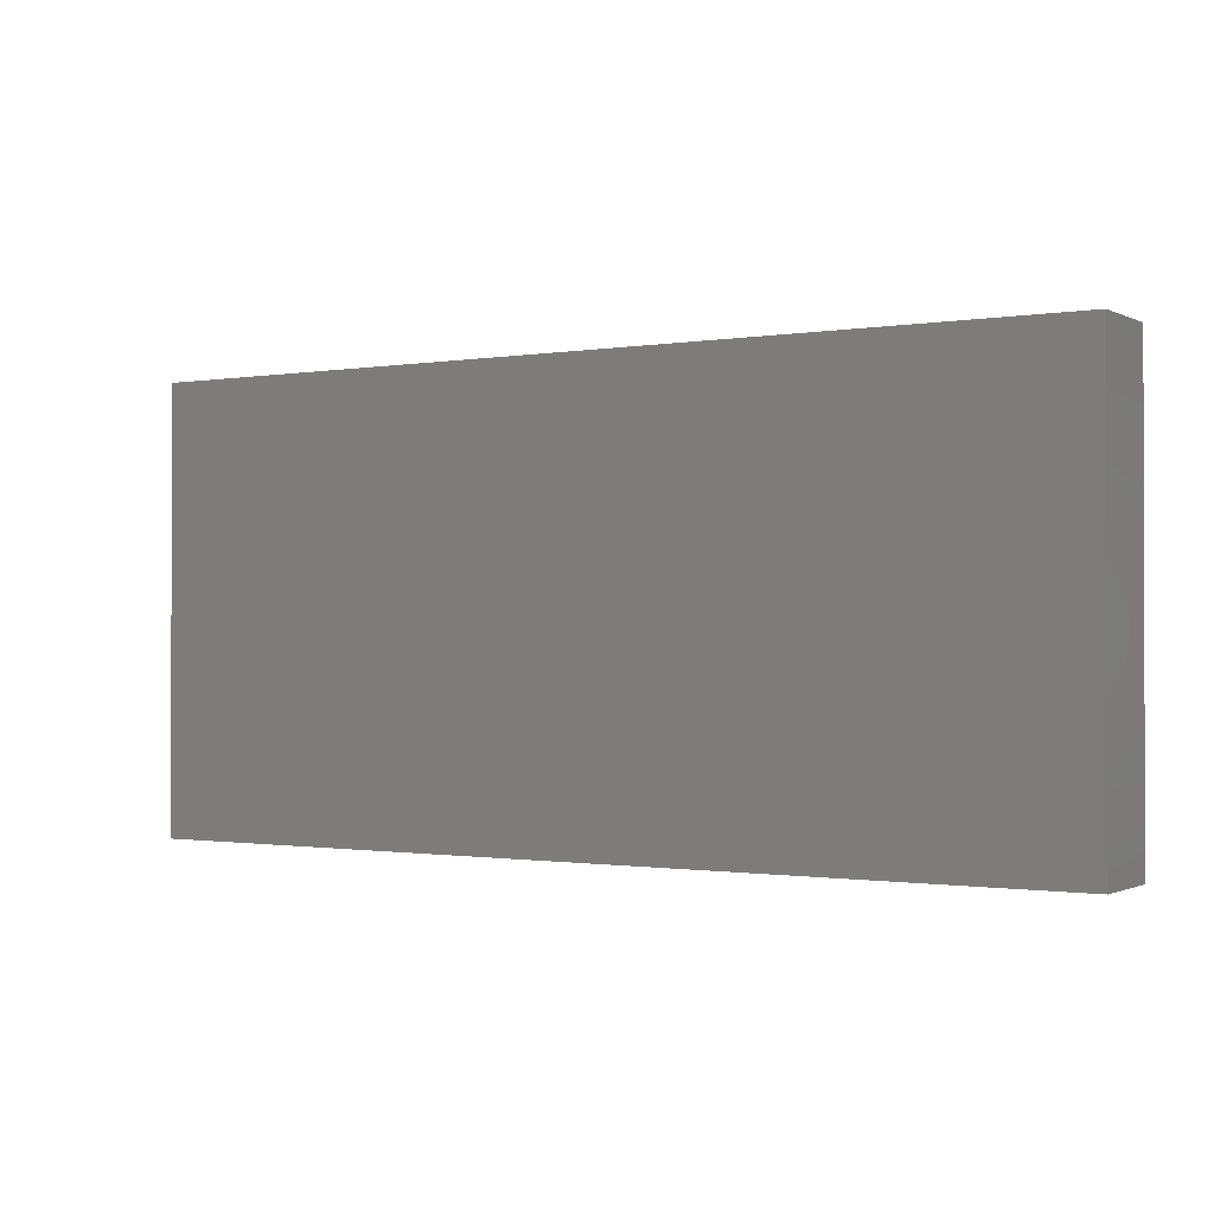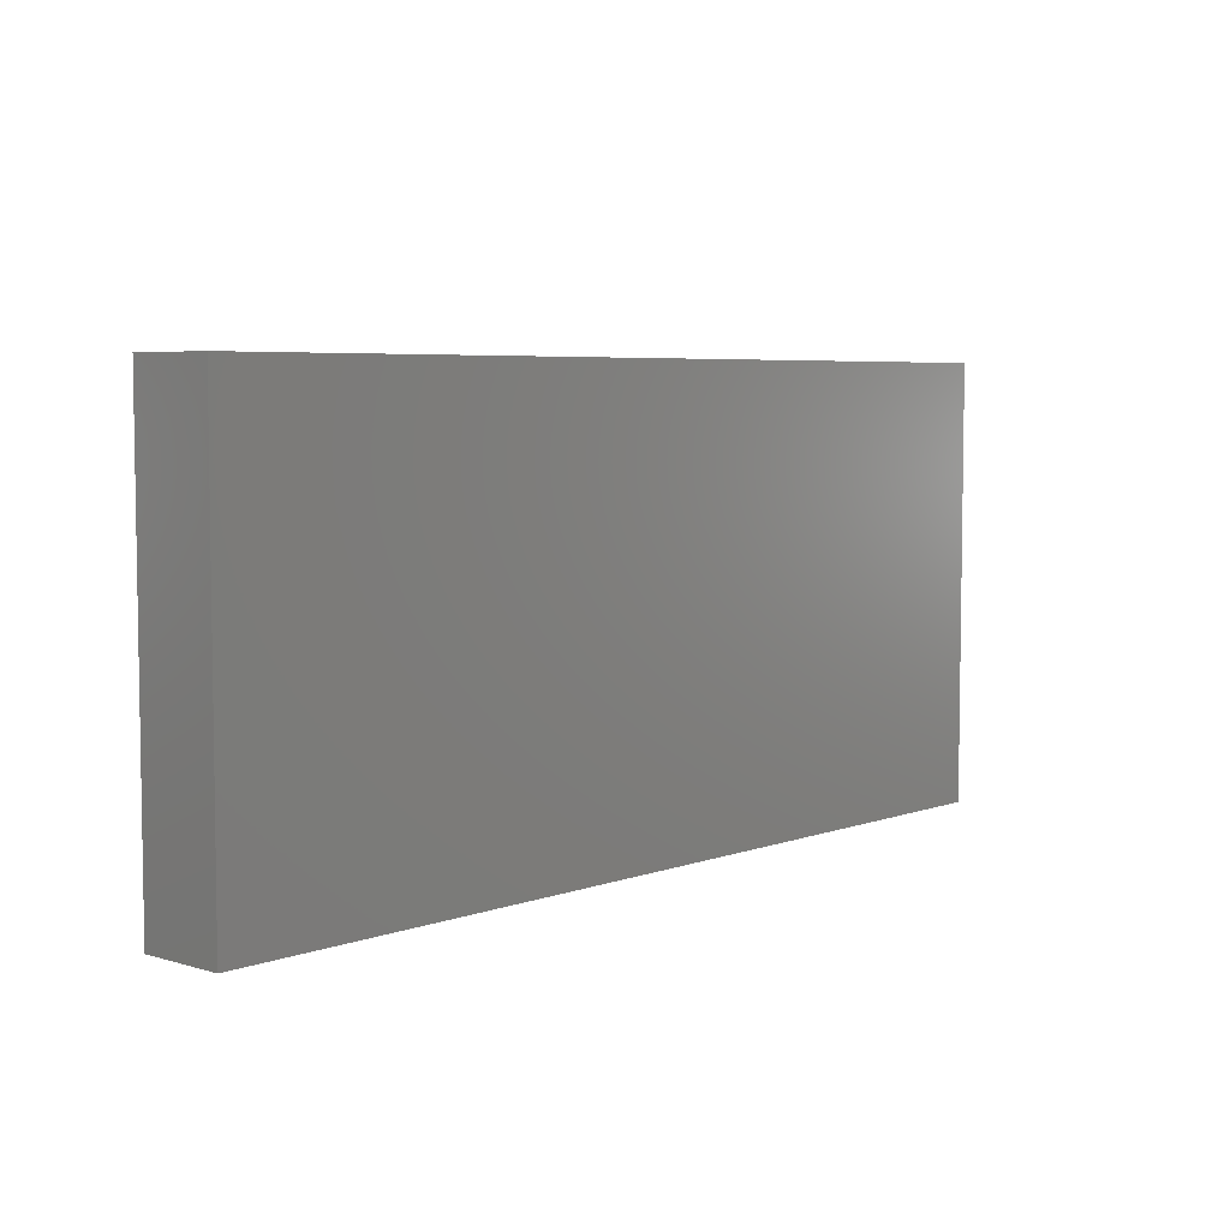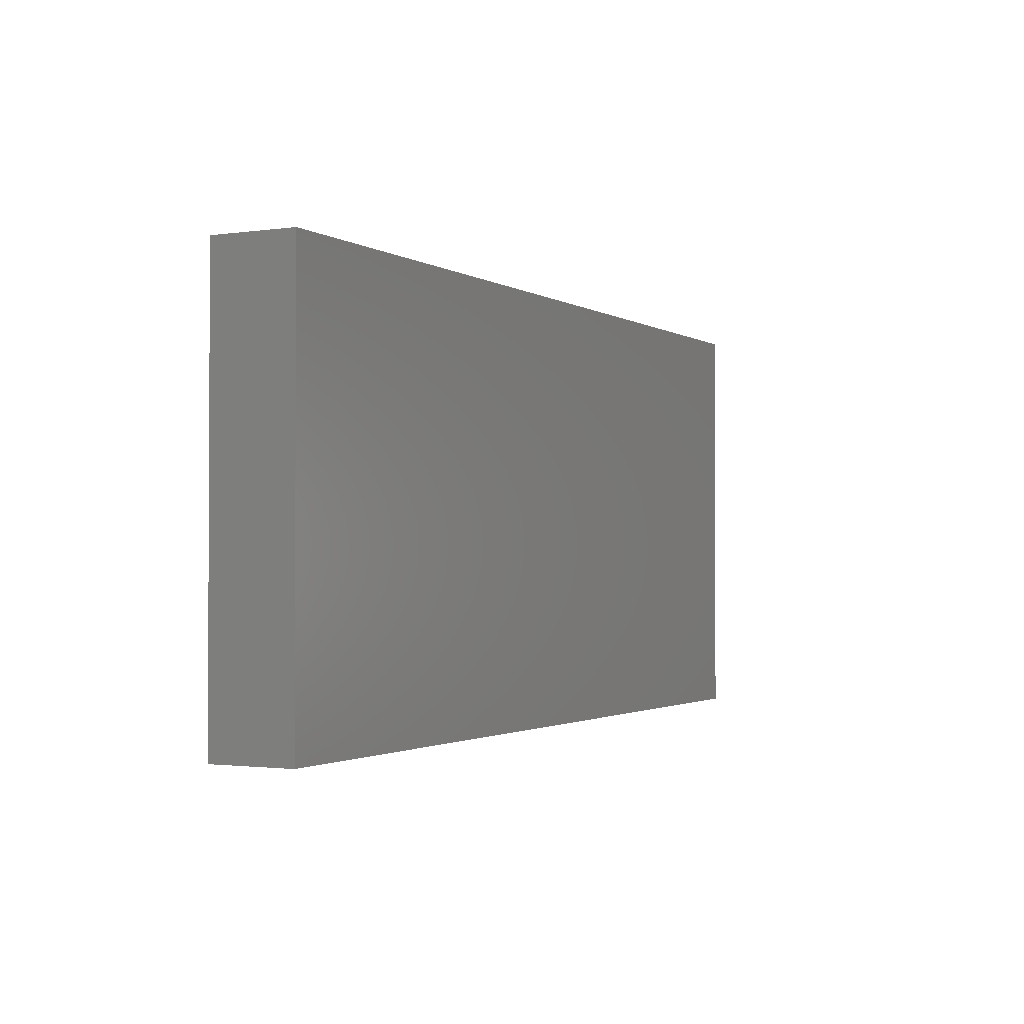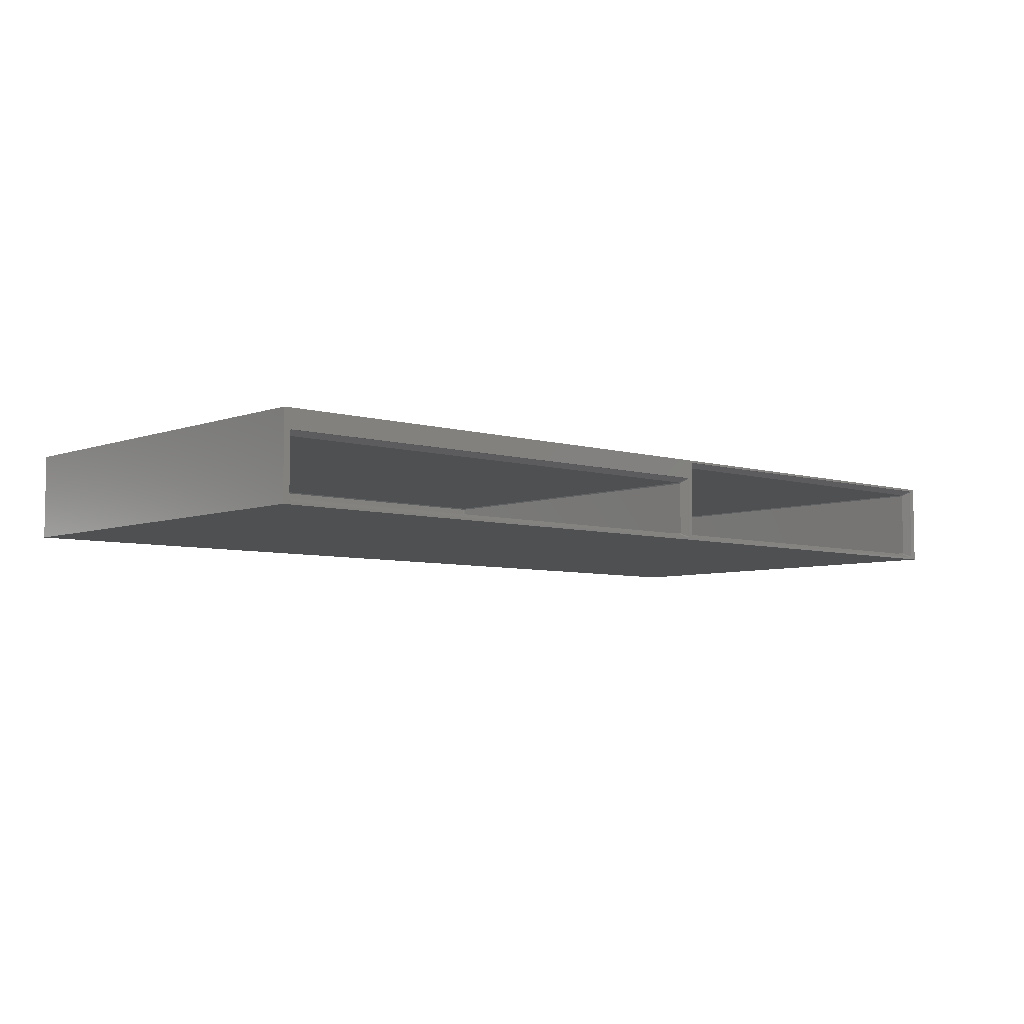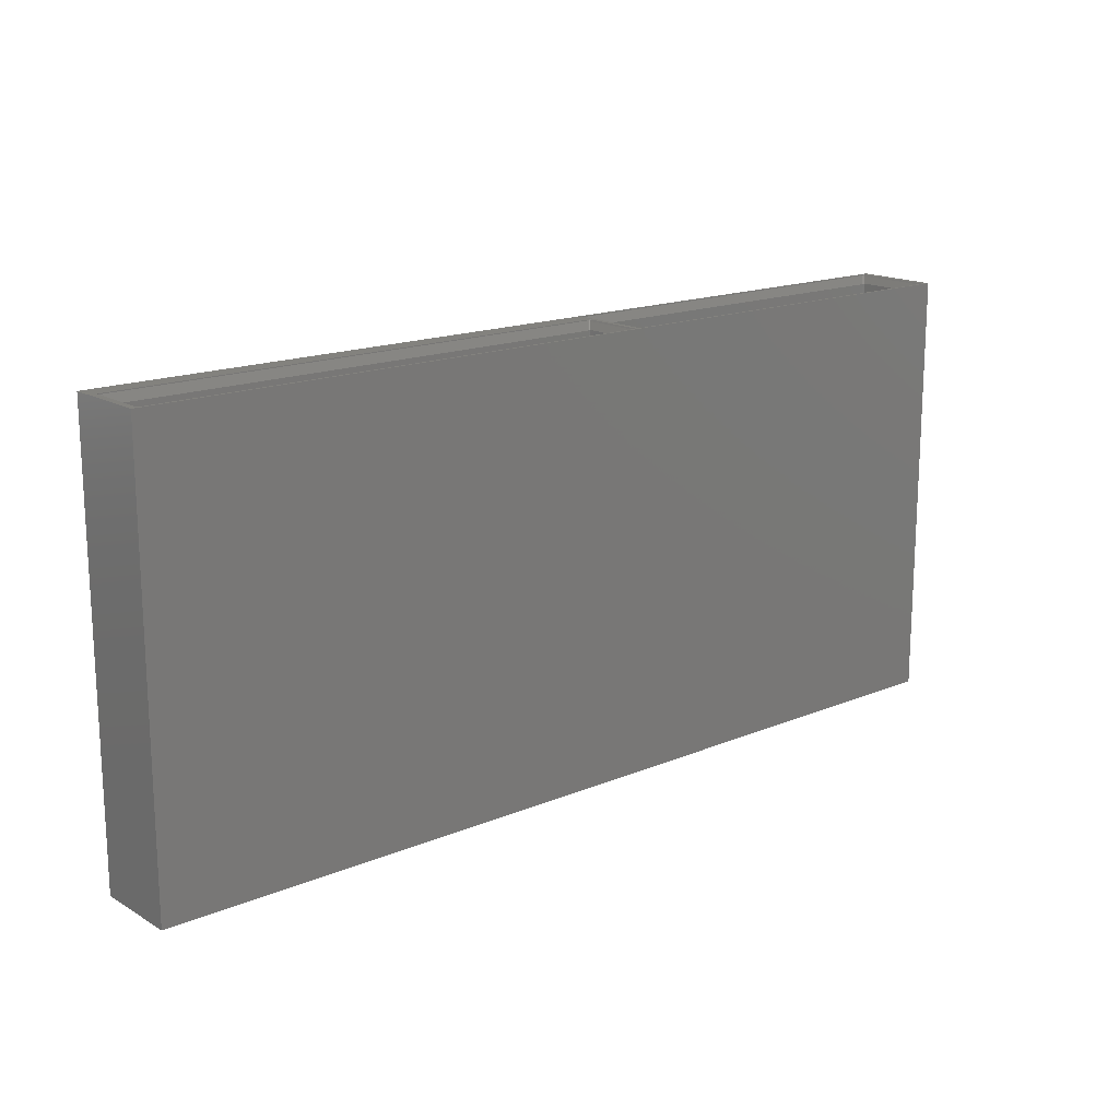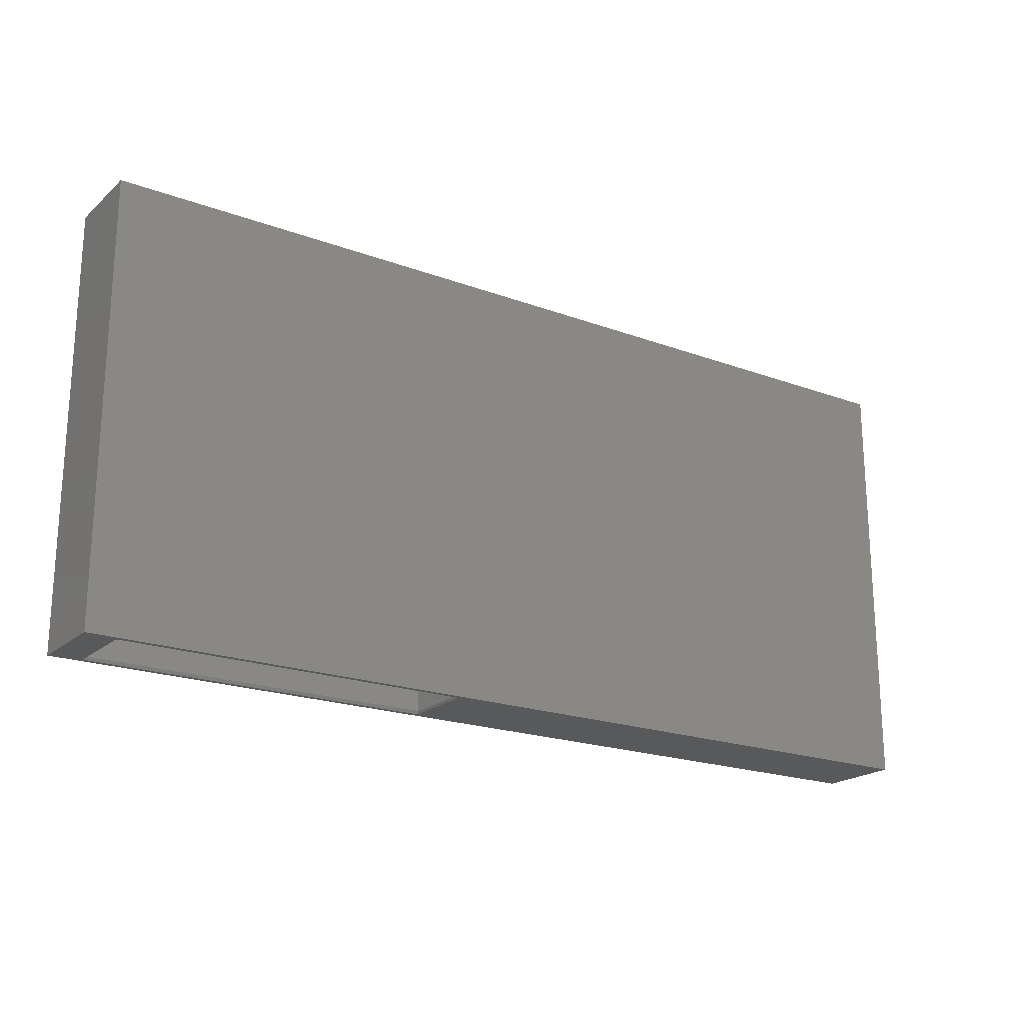
<metadata>
{"format":"stl","ext":"stl","renderer":"f3d","projection":"perspective","resolution":1024,"background":"white","views":[{"elev":-0.9,"azim":-148.3,"up":"+Y"},{"elev":5.5,"azim":132.2,"up":"+Y"},{"elev":-1.6,"azim":117.2,"up":"+Y"},{"elev":-6.0,"azim":137.9,"up":"+Z"},{"elev":16.5,"azim":139.6,"up":"+Y"},{"elev":-20.5,"azim":-33.8,"up":"+Y"}]}
</metadata>
<code>
# stl→obj: 176 verts, 352 faces
v -65 -40.46 -8.191
v -65 -40.19 -8.462
v -65.33 -40.33 -8.191
v -65.19 49.91 8.462
v -65.19 -40 8.462
v -65.39 49.81 8.259
v -65.46 -40 8.191
v -65.46 49.94 8.191
v -65.14 -40.14 8.462
v -65.33 -40.33 8.191
v 25.19 49.91 -8.462
v 25.19 -40 -8.462
v 25.39 49.81 -8.259
v 25.46 -40 -8.191
v 25.46 49.94 -8.191
v 25.33 -40.33 -8.191
v 25 -40.19 -8.462
v 25 -40.46 -8.191
v 25.14 -40.14 -8.462
v -65.14 -40.14 -8.462
v -65.19 -40 -8.462
v -60.46 -40.46 -8.191
v -60.19 -40.19 -8.462
v 20.46 -40.46 -8.191
v 20.19 -40.19 -8.462
v -60.46 -40.46 8.191
v -65 -40.19 8.462
v -60.19 -40.19 8.462
v -65 -40.46 8.191
v 20.46 -40.46 8.191
v 25 -40.19 8.462
v 25 -40.46 8.191
v 20.19 -40.19 8.462
v -65.46 -40 -8.191
v 25.14 -40.14 8.462
v 25.33 -40.33 8.191
v -65.46 49.94 -8.191
v -65.39 49.81 -8.259
v -65.19 49.91 -8.462
v 25.46 49.94 8.191
v 25.46 -40 8.191
v 25.19 -40 8.462
v 20.19 -49.91 8.462
v 20.14 -49.86 8.462
v 25.14 49.86 8.462
v 25.19 49.91 8.462
v 25 49.81 8.462
v 20 -49.81 8.462
v -60 -49.81 8.462
v -60.14 -49.86 8.462
v -60.19 -49.91 8.462
v -65 49.81 8.462
v -65.14 49.86 8.462
v 25.14 49.86 -8.462
v 25 49.81 -8.462
v 20.14 -49.86 -8.462
v 20.19 -49.91 -8.462
v 20 -49.81 -8.462
v -60 -49.81 -8.462
v -60.14 -49.86 -8.462
v -65 49.81 -8.462
v -65.14 49.86 -8.462
v -60.19 -49.91 -8.462
v 25.39 49.81 8.259
v 26 51.81 -9.462
v -66 51.81 -9.462
v 26.33 51.67 -9.191
v 26.46 52 -9.191
v 26.19 52 -9.462
v -66.14 51.86 -9.462
v -66.19 52 -9.462
v -66.33 51.67 -9.191
v -66 51.81 9.462
v -66.14 51.86 9.462
v 26.14 51.86 -9.462
v 26 51.81 9.462
v -66.46 52 -9.191
v -66.19 52 9.462
v -66.33 51.67 9.191
v -66.46 52 9.191
v 26.46 52 9.191
v 26.33 51.67 9.191
v 26.14 51.86 9.462
v 26.19 52 9.462
v 20.46 -49.94 -8.191
v 20.46 -49.94 8.191
v -60.46 -49.94 8.191
v -60.46 -49.94 -8.191
v 20.39 -49.81 8.259
v -60.39 -49.81 -8.259
v -60.39 -49.81 8.259
v 20.39 -49.81 -8.259
v -60.45 -50.5 -8.78
v -60.74 -50.5 -8.605
v 20.35 -50.5 -8.808
v 20.45 -50.5 -8.78
v -60.35 -50.5 -8.808
v 20.35 -50.5 8.808
v -60.35 -50.5 8.808
v 20.74 -50.5 -8.605
v 20.74 -50.5 8.605
v -60.74 -50.5 8.605
v -60.45 -50.5 8.78
v 20.45 -50.5 8.78
v 28.67 -33.33 -8.191
v 28.81 -33 -8.462
v 28.54 -33 -8.191
v 147.3 -33.33 -8.191
v 147.1 -33.14 -8.462
v 147 -33.19 -8.462
v 147.5 -33 -8.191
v 147.5 49.94 4.191
v 147.5 49.94 -8.191
v 147.5 -33 4.191
v 28.81 49.91 4.462
v 28.81 -33 4.462
v 28.61 49.81 4.259
v 28.54 -33 4.191
v 28.54 49.94 4.191
v 147.3 -33.33 4.191
v 147.2 -33 4.462
v 28.54 49.94 -8.191
v 28.61 49.81 -8.259
v 28.81 49.91 -8.462
v 28.86 -33.14 4.462
v 29 -33.19 4.462
v 28.67 -33.33 4.191
v 147.1 -33.14 4.462
v 29 -33.46 4.191
v 147.4 49.81 -8.259
v 147.2 -33 -8.462
v 147.2 49.91 -8.462
v 29 -33.46 -8.191
v 29 -33.19 -8.462
v 147 -33.46 -8.191
v 147 -33.19 4.462
v 147 -33.46 4.191
v 28.86 -33.14 -8.462
v 147.4 49.81 4.259
v 147.2 49.91 4.462
v 147.1 49.86 -8.462
v 147 49.81 -8.462
v 29 49.81 -8.462
v 28.86 49.86 -8.462
v 147.1 49.86 4.462
v 147 49.81 4.462
v 29 49.81 4.462
v 28.86 49.86 4.462
v 27.81 52 5.462
v 27.67 51.67 5.191
v 27.54 52 5.191
v 148.3 51.67 -9.191
v 148.1 51.86 -9.462
v 27.54 52 -9.191
v 27.67 51.67 -9.191
v 148.5 52 5.191
v 148.5 52 -9.191
v 148.3 51.67 5.191
v 148 51.81 -9.462
v 28 51.81 -9.462
v 148 51.81 5.462
v 28 51.81 5.462
v 148.1 51.86 5.462
v 148.2 52 -9.462
v 27.86 51.86 5.462
v 27.81 52 -9.462
v 148.2 52 5.462
v 27.86 51.86 -9.462
v 150 -50.5 10
v 150 52 -10
v 150 52 10
v 150 -50.5 -10
v -68 52 10
v -68 -50.5 10
v -68 -50.5 -10
v -68 52 -10
f 1 2 3
f 4 5 6
f 7 6 5
f 6 7 8
f 5 9 10
f 11 12 13
f 14 13 12
f 13 14 15
f 16 17 18
f 16 14 12
f 16 12 19
f 20 21 3
f 2 22 23
f 22 2 1
f 17 24 18
f 24 17 25
f 26 27 28
f 27 26 29
f 30 31 32
f 31 30 33
f 10 34 7
f 34 10 3
f 35 36 31
f 2 20 3
f 5 10 7
f 9 27 10
f 37 34 38
f 21 38 34
f 38 21 39
f 27 29 10
f 7 37 8
f 37 7 34
f 3 21 34
f 22 29 26
f 29 22 1
f 18 30 32
f 30 18 24
f 14 40 15
f 40 14 41
f 41 36 42
f 31 36 32
f 42 36 35
f 16 19 17
f 16 32 36
f 32 16 18
f 1 10 29
f 10 1 3
f 43 44 33
f 31 42 35
f 42 45 46
f 42 31 33
f 42 47 45
f 42 33 47
f 48 33 44
f 49 33 48
f 28 33 49
f 28 49 50
f 28 50 51
f 33 28 47
f 5 28 27
f 28 52 47
f 5 27 9
f 28 5 52
f 52 5 53
f 53 5 4
f 16 41 14
f 41 16 36
f 54 12 11
f 55 12 54
f 25 12 55
f 17 12 25
f 12 17 19
f 25 56 57
f 25 58 56
f 25 59 58
f 23 25 55
f 25 23 59
f 59 23 60
f 61 23 55
f 21 23 61
f 21 61 62
f 23 21 2
f 21 62 39
f 2 21 20
f 60 23 63
f 40 41 64
f 42 64 41
f 64 42 46
f 65 61 55
f 61 65 66
f 67 68 69
f 70 71 72
f 53 73 52
f 73 53 74
f 65 54 75
f 54 65 55
f 69 65 75
f 69 66 65
f 71 66 69
f 66 71 70
f 52 76 47
f 76 52 73
f 70 39 62
f 72 39 70
f 39 72 38
f 67 69 75
f 72 71 77
f 78 79 80
f 67 81 68
f 81 67 82
f 67 15 82
f 15 67 13
f 40 82 15
f 82 40 64
f 79 8 72
f 8 79 6
f 37 72 8
f 72 37 38
f 45 76 83
f 76 45 47
f 66 62 61
f 62 66 70
f 78 74 79
f 81 82 84
f 11 67 75
f 67 11 13
f 11 75 54
f 84 82 83
f 4 74 53
f 79 4 6
f 4 79 74
f 79 77 80
f 77 79 72
f 46 82 64
f 82 46 83
f 83 46 45
f 76 84 83
f 73 84 76
f 78 73 74
f 73 78 84
f 85 30 24
f 30 85 86
f 87 22 26
f 22 87 88
f 30 86 89
f 43 30 89
f 30 43 33
f 22 88 90
f 63 22 90
f 22 63 23
f 51 26 28
f 26 51 91
f 26 91 87
f 57 24 25
f 24 57 92
f 24 92 85
f 63 93 60
f 90 93 63
f 93 90 94
f 56 95 96
f 95 56 58
f 60 97 59
f 97 60 93
f 98 49 48
f 49 98 99
f 59 95 58
f 95 59 97
f 85 100 86
f 100 85 92
f 86 101 89
f 101 86 100
f 87 102 88
f 102 87 91
f 88 94 90
f 94 88 102
f 92 96 100
f 57 96 92
f 96 57 56
f 103 51 50
f 103 91 51
f 91 103 102
f 104 89 101
f 104 43 89
f 43 104 44
f 98 44 104
f 44 98 48
f 99 50 49
f 50 99 103
f 105 106 107
f 108 109 110
f 111 112 113
f 112 111 114
f 115 116 117
f 118 117 116
f 117 118 119
f 114 120 121
f 122 107 123
f 106 123 107
f 123 106 124
f 125 126 127
f 121 120 128
f 126 129 127
f 130 111 113
f 131 130 132
f 130 131 111
f 133 134 105
f 110 133 135
f 133 110 134
f 136 120 137
f 108 114 111
f 114 108 120
f 137 126 136
f 126 137 129
f 135 129 137
f 129 135 133
f 108 131 109
f 134 138 105
f 138 106 105
f 114 139 112
f 121 139 114
f 139 121 140
f 141 131 132
f 142 131 141
f 110 131 142
f 131 110 109
f 143 110 142
f 143 134 110
f 106 143 144
f 143 106 134
f 106 144 124
f 134 106 138
f 127 107 118
f 107 127 105
f 116 127 118
f 116 125 127
f 128 120 136
f 108 137 120
f 137 108 135
f 108 110 135
f 133 127 129
f 127 133 105
f 108 111 131
f 118 122 119
f 122 118 107
f 136 121 128
f 121 145 140
f 121 136 146
f 121 146 145
f 126 146 136
f 126 147 146
f 116 126 125
f 126 116 147
f 147 116 148
f 148 116 115
f 149 150 151
f 132 152 153
f 152 132 130
f 132 153 141
f 150 154 151
f 154 150 155
f 152 156 157
f 156 152 158
f 159 143 142
f 143 159 160
f 152 113 158
f 113 152 130
f 112 158 113
f 158 112 139
f 147 161 146
f 161 147 162
f 140 158 139
f 158 140 163
f 163 140 145
f 152 164 153
f 152 157 164
f 149 165 150
f 155 166 154
f 159 141 153
f 141 159 142
f 115 165 148
f 150 115 117
f 115 150 165
f 150 119 155
f 119 150 117
f 122 155 119
f 155 122 123
f 148 162 147
f 162 148 165
f 145 161 163
f 161 145 146
f 161 167 163
f 162 167 161
f 149 162 165
f 162 149 167
f 160 144 143
f 144 160 168
f 168 166 155
f 156 158 167
f 164 159 153
f 164 160 159
f 166 160 164
f 160 166 168
f 168 124 144
f 155 124 168
f 124 155 123
f 167 158 163
f 169 170 171
f 170 169 172
f 173 169 171
f 169 173 174
f 175 170 172
f 170 175 176
f 175 173 176
f 173 175 174
f 171 84 173
f 171 81 84
f 171 167 81
f 171 156 167
f 170 156 171
f 170 166 164
f 166 170 69
f 176 69 170
f 157 170 164
f 156 170 157
f 78 173 84
f 80 173 78
f 77 173 80
f 77 176 173
f 71 176 77
f 69 176 71
f 149 81 167
f 151 81 149
f 68 151 154
f 151 68 81
f 166 68 154
f 68 166 69
f 98 174 99
f 174 103 99
f 174 102 103
f 174 94 102
f 97 175 95
f 93 175 97
f 94 175 93
f 175 94 174
f 174 98 169
f 104 169 98
f 101 169 104
f 100 169 101
f 172 100 96
f 172 96 95
f 100 172 169
f 172 95 175

</code>
